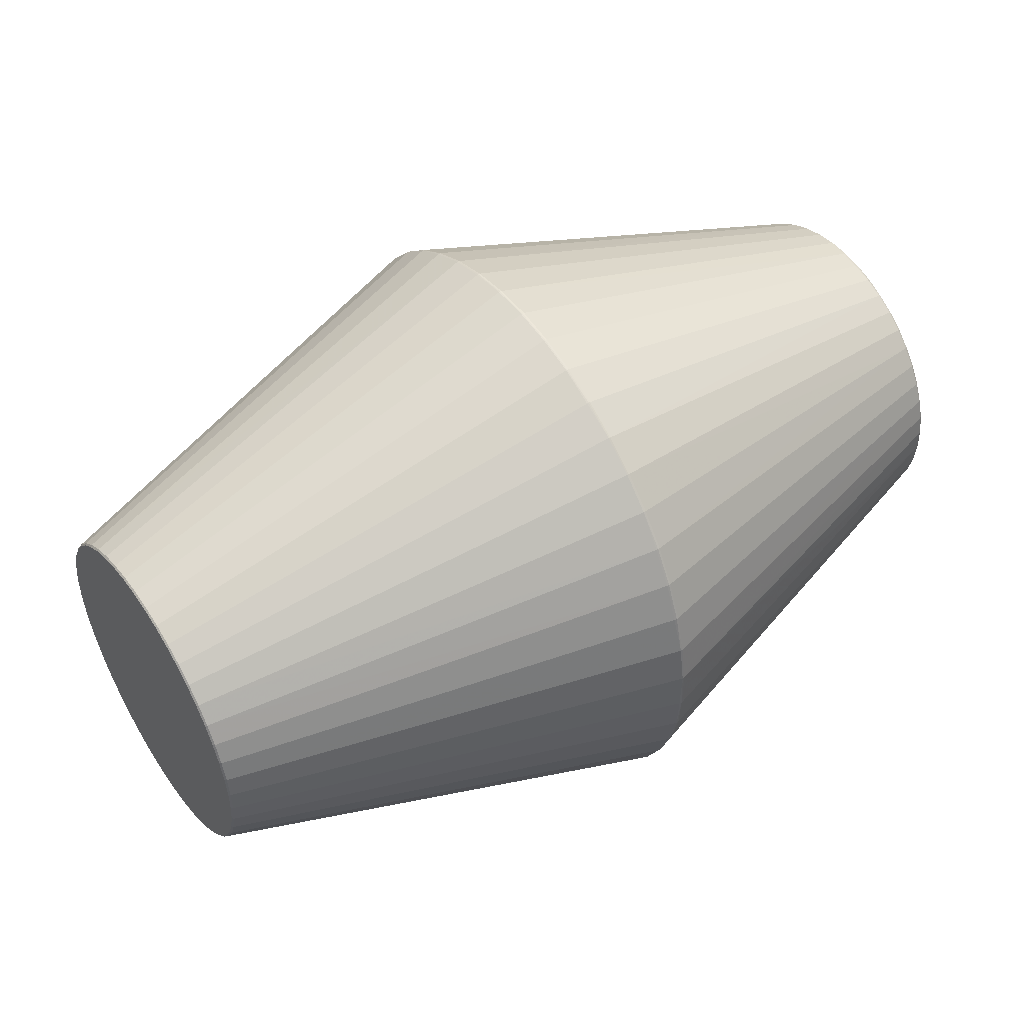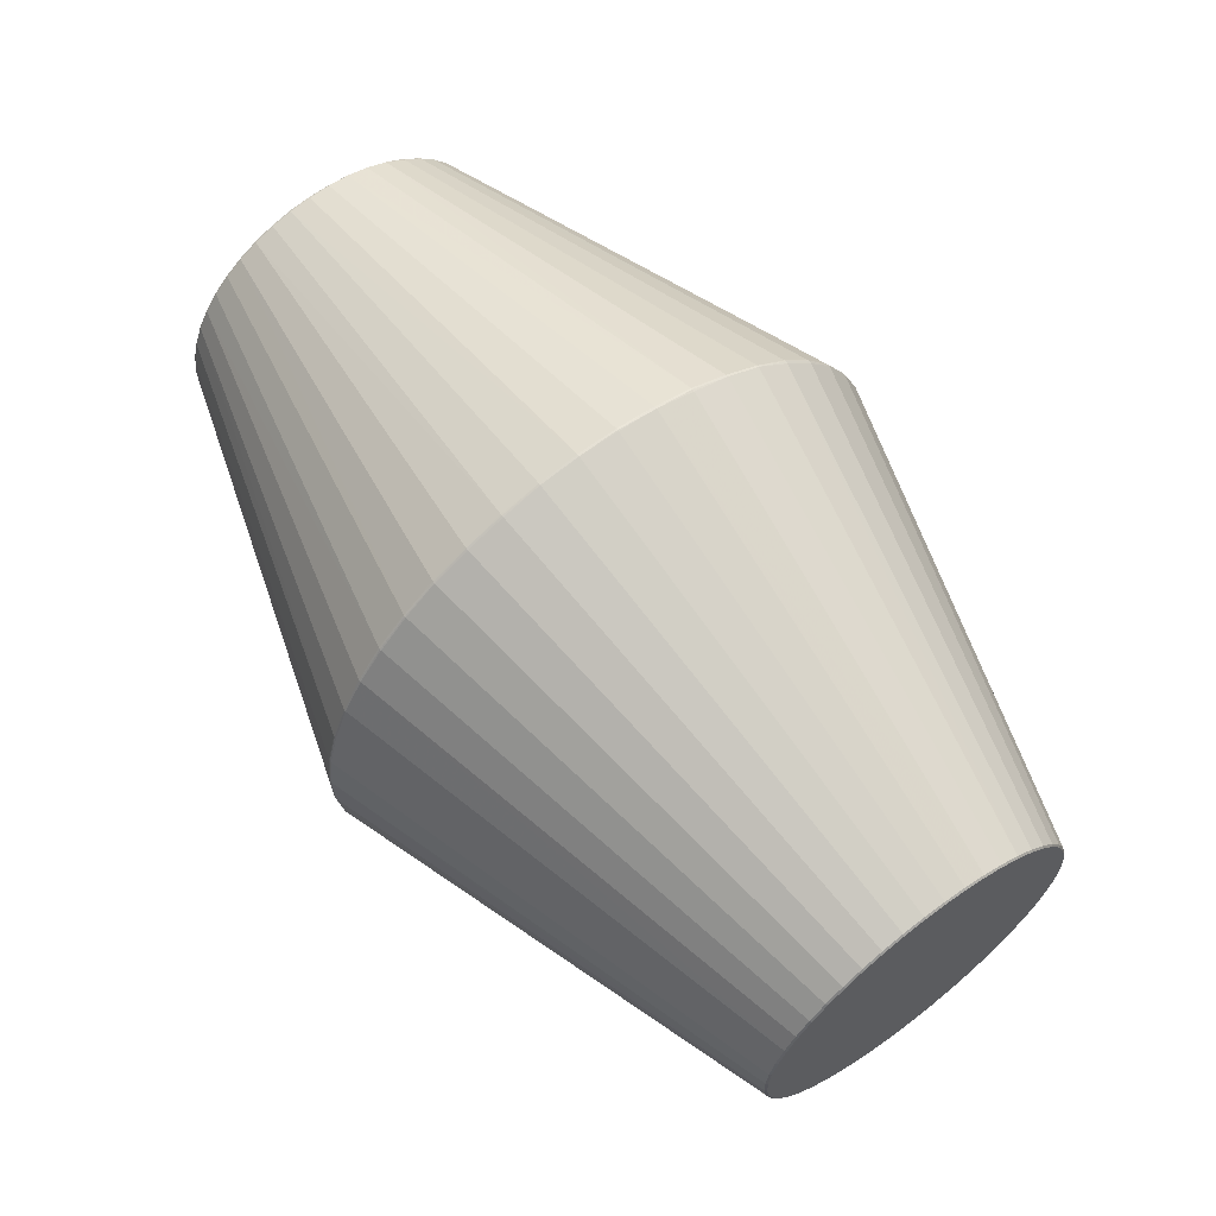
<metadata>
{"format":"obj","ext":"obj","renderer":"f3d","projection":"perspective","resolution":1024,"background":"white","views":[{"elev":48.3,"azim":146.4,"up":"+Y"},{"elev":63.3,"azim":53.0,"up":"+Z"}]}
</metadata>
<code>
v 0.4841 -0.1096 0.1524
v 0.486 -0.1085 0.1508
v 0.484 -0.1287 0.137
v 0.4859 -0.1274 0.1356
v 0.4858 -0.1442 0.118
v 0.4839 -0.1457 0.1193
v 0.4857 -0.1586 0.09838
v 0.4838 -0.1602 0.09942
v 0.4837 -0.172 0.07786
v 0.4856 -0.1702 0.07704
v 0.4836 -0.1809 0.05495
v 0.4855 -0.179 0.05437
v 0.4835 -0.1867 0.03108
v 0.4854 -0.1848 0.03074
v 0.4853 -0.1874 0.006566
v 0.4834 -0.1893 0.006653
v 0.4833 -0.1887 -0.01791
v 0.4853 -0.1868 -0.01774
v 0.4833 -0.185 -0.04219
v 0.4852 -0.1831 -0.04177
v 0.4852 -0.1762 -0.06511
v 0.4832 -0.178 -0.06576
v 0.4832 -0.1681 -0.08824
v 0.4851 -0.1664 -0.08735
v 0.4831 -0.1553 -0.1092
v 0.4851 -0.1538 -0.1081
v 0.4831 -0.1399 -0.1284
v 0.4851 -0.1385 -0.1271
v 0.4851 -0.1209 -0.1439
v 0.4831 -0.1222 -0.1453
v 0.4851 -0.1013 -0.1582
v 0.4831 -0.1023 -0.1598
v 0.4851 -0.07997 -0.1699
v 0.4832 -0.08077 -0.1716
v 0.4851 -0.05729 -0.1786
v 0.4832 -0.05786 -0.1805
v 0.4852 -0.03366 -0.1844
v 0.4832 -0.03399 -0.1863
v 0.4852 -0.009486 -0.187
v 0.4833 -0.009563 -0.1889
v 0.4853 0.01482 -0.1864
v 0.4834 0.015 -0.1884
v 0.4854 0.03885 -0.1827
v 0.4834 0.03928 -0.1846
v 0.4855 0.06219 -0.1759
v 0.4835 0.06285 -0.1777
v 0.4855 0.08443 -0.166
v 0.4836 0.08533 -0.1677
v 0.4837 0.1063 -0.155
v 0.4838 0.1255 -0.1396
v 0.4839 0.1424 -0.1218
v 0.484 0.1569 -0.102
v 0.4841 0.1687 -0.0804
v 0.4842 0.1776 -0.05749
v 0.4843 0.1834 -0.03361
v 0.4844 0.186 -0.009189
v 0.4844 0.1854 0.01537
v 0.4845 0.1817 0.03965
v 0.4845 0.1748 0.06323
v 0.4846 0.1648 0.0857
v 0.4846 0.1521 0.1067
v 0.4846 0.1367 0.1258
v 0.4846 0.1189 0.1428
v 0.4846 0.09904 0.1573
v 0.4846 0.07749 0.1691
v 0.4846 0.05458 0.1779
v 0.4845 0.0307 0.1838
v 0.4845 0.006276 0.1864
v 0.4844 -0.01829 0.1858
v 0.4843 -0.04256 0.182
v 0.4842 -0.06614 0.1751
v 0.4842 -0.08861 0.1652
v 0.4856 0.1052 -0.1534
v 0.4857 0.1241 -0.1381
v 0.4858 0.1409 -0.1206
v 0.4859 0.1553 -0.1009
v 0.486 0.1669 -0.07959
v 0.4861 0.1757 -0.05692
v 0.4862 0.1815 -0.03329
v 0.4863 0.1841 -0.009113
v 0.4863 0.1835 0.0152
v 0.4864 0.1798 0.03922
v 0.4865 0.1729 0.06256
v 0.4865 0.1631 0.0848
v 0.4865 0.1505 0.1056
v 0.4865 0.1352 0.1245
v 0.4866 0.1176 0.1413
v 0.4865 0.09801 0.1557
v 0.4865 0.07667 0.1673
v 0.4865 0.05399 0.1761
v 0.4864 0.03036 0.1818
v 0.4864 0.006189 0.1845
v 0.4863 -0.01812 0.1839
v 0.4862 -0.04215 0.1802
v 0.4862 -0.06548 0.1733
v 0.4861 -0.08773 0.1635
v -0.5124 0.06121 -0.173
v -0.5131 0.05935 -0.1704
v -0.513 0.08178 -0.1602
v -0.5085 0.1248 -0.1376
v -0.5095 0.1414 -0.1196
v -0.5113 0.1238 -0.1365
v -0.5116 0.1401 -0.1187
v -0.5128 0.122 -0.134
v -0.5127 0.1371 -0.116
v -0.5086 0.168 -0.07829
v -0.5094 0.1558 -0.09978
v -0.5108 0.1667 -0.07785
v -0.5115 0.1545 -0.09916
v -0.5126 0.1636 -0.07643
v -0.5127 0.1514 -0.09692
v -0.5074 0.1829 -0.03152
v -0.5076 0.1854 -0.0073
v -0.5115 0.1805 -0.03173
v -0.5073 0.09826 0.1593
v -0.5097 0.07666 0.1702
v -0.5107 0.09768 0.1576
v -0.5116 0.07542 0.1679
v -0.512 0.07471 0.1655
v -0.512 0.09523 0.1542
v -0.5101 0.1839 0.01739
v -0.5107 0.1839 -0.007148
v -0.5119 0.1806 0.0169
v -0.5124 0.1797 -0.007791
v -0.5073 0.1809 0.04152
v -0.51 0.18 0.04146
v -0.5118 0.1776 0.04075
v -0.5121 0.005438 0.183
v -0.5121 0.02917 0.1805
v -0.5086 -0.19 0.008545
v -0.5116 -0.1858 0.03289
v -0.5121 -0.1879 0.00847
v -0.513 -0.1857 0.008377
v -0.5093 -0.1101 0.154
v -0.5092 -0.08911 0.1668
v -0.5112 -0.08834 0.1654
v -0.5112 -0.1091 0.1527
v -0.5125 -0.08686 0.1626
v -0.5126 -0.1079 0.1495
v -0.5133 -0.1528 -0.1053
v -0.5104 0.05386 0.1786
v -0.5103 0.03014 0.1845
v -0.512 0.05238 0.1748
v -0.5098 0.08445 -0.1654
v -0.5118 -0.0186 0.1842
v -0.5123 -0.04195 0.1784
v -0.5122 -0.01836 0.1816
v -0.5088 0.06217 -0.1757
v -0.511 0.06192 -0.1748
v -0.5118 0.08395 -0.164
v -0.5114 -0.04269 0.1817
v -0.5111 -0.06629 0.1753
v -0.5124 -0.06505 0.1723
v -0.5123 -0.179 0.05608
v -0.513 -0.1821 0.03632
v -0.5087 0.118 0.1444
v -0.5115 0.1167 0.1422
v -0.5088 0.1357 0.1275
v -0.5126 -0.1215 -0.1415
v -0.5133 -0.1382 -0.1243
v -0.5134 -0.1188 -0.1386
v -0.5104 -0.1853 -0.0399
v -0.5113 -0.1884 -0.01615
v -0.513 -0.182 -0.03985
v -0.513 -0.1853 -0.01565
v -0.5132 -0.1821 -0.0297
v -0.5123 0.1706 -0.05359
v -0.5092 0.1735 0.06489
v -0.5113 0.1717 0.06448
v -0.5119 0.1693 0.06336
v -0.5099 -0.1604 0.1011
v -0.5094 -0.1723 0.07959
v -0.512 -0.1705 0.07907
v -0.5119 -0.1587 0.1002
v -0.5128 -0.168 0.07762
v -0.5095 -0.08132 -0.1695
v -0.5104 -0.05832 -0.178
v -0.5106 -0.08112 -0.1691
v -0.5129 -0.08053 -0.167
v -0.5123 -0.05808 -0.1766
v -0.5134 -0.05678 -0.1731
v -0.5092 -0.1029 -0.1578
v -0.51 -0.1225 -0.1431
v -0.5078 -0.1875 0.03274
v -0.5102 -0.1808 0.05665
v -0.5087 -0.06665 0.1767
v -0.5115 0.1339 0.1258
v -0.5118 0.131 0.1231
v -0.5099 -0.1404 -0.1263
v -0.5107 -0.1554 -0.1071
v -0.5081 -0.01891 0.1875
v -0.5089 -0.04323 0.1836
v -0.5107 -0.01895 0.1862
v -0.5084 0.177 -0.05545
v -0.5117 0.1745 -0.05481
v -0.5122 -0.1024 -0.1564
v -0.5134 -0.09977 -0.1529
v -0.5095 -0.129 0.1385
v -0.5114 -0.1281 0.1376
v -0.5127 -0.1258 0.1351
v -0.5091 0.01435 -0.1863
v -0.5094 0.03858 -0.1824
v -0.5118 0.0385 -0.181
v -0.5119 0.01453 -0.1847
v -0.5132 0.03658 -0.1775
v -0.5133 0.01325 -0.1809
v -0.5101 -0.03459 -0.184
v -0.5094 -0.01019 -0.1869
v -0.513 -0.03457 -0.1812
v -0.5124 -0.0101 -0.1848
v -0.5133 -0.00914 -0.1812
v -0.5093 -0.146 0.1209
v -0.5114 -0.1449 0.1201
v -0.5128 -0.1419 0.1187
v -0.5128 -0.1564 0.09851
v -0.5095 0.005615 0.1876
v -0.5114 0.00553 0.1855
v -0.5094 -0.1786 -0.06365
v -0.5122 -0.1768 -0.06336
v -0.5134 -0.1731 -0.06182
v -0.5088 -0.169 -0.08616
v -0.5123 -0.1669 -0.08551
v -0.5134 -0.1636 -0.08326
v -0.5087 0.1639 0.08746
v -0.5113 0.1618 0.08658
v -0.512 0.1586 0.08496
v -0.5087 0.1511 0.1084
v -0.5113 0.1492 0.1073
v -0.5119 0.1461 0.1051
v -0.5097 0.1054 -0.1526
v -0.5118 0.1047 -0.1513
v -0.5129 0.1033 -0.1483
v -0.01933 -0.3378 -0.07443
v -0.02313 -0.1049 -0.3269
v -0.02164 -0.1468 -0.3112
v -0.01954 -0.1468 -0.3114
v -0.01958 -0.1863 -0.2898
v -0.01792 -0.1467 -0.3109
v -0.02047 -0.1205 0.3231
v -0.02103 -0.1615 0.3048
v -0.02169 -0.3301 0.1032
v -0.0203 -0.3143 0.1451
v -0.02055 -0.2928 0.1845
v -0.01803 -0.2926 0.1846
v -0.0182 -0.3141 0.1452
v -0.0191 -0.07736 0.3362
v -0.01686 -0.03305 0.343
v -0.017 -0.07747 0.336
v -0.02138 -0.2348 0.2533
v -0.02116 -0.2659 0.2208
v -0.02017 -0.2351 0.2535
v -0.0185 -0.2352 0.2536
v -0.01749 -0.2001 0.2817
v -0.01725 -0.235 0.2534
v -0.01628 -0.1999 0.2814
v -0.0191 -0.2663 0.221
v -0.01744 -0.266 0.2209
v -0.02311 -0.06132 -0.3375
v -0.02074 -0.1049 -0.3275
v -0.01865 -0.1049 -0.3274
v -0.01948 0.1003 0.3286
v -0.01858 0.1422 0.3126
v -0.01895 0.1817 0.2909
v -0.01686 0.1817 0.2911
v -0.01606 0.1422 0.3124
v -0.02185 -0.3407 0.05951
v -0.02199 -0.3455 0.01484
v -0.02004 -0.3304 0.1033
v -0.0202 -0.341 0.05956
v -0.02333 -0.01654 -0.3421
v -0.02056 -0.01652 -0.343
v -0.01981 -0.06108 -0.3382
v -0.017 -0.06125 -0.3373
v -0.01795 -0.3303 0.1032
v -0.01925 0.01191 0.3441
v -0.01938 -0.03287 0.3431
v -0.01915 0.05645 0.3394
v -0.01715 0.0119 0.3441
v -0.01621 0.0566 0.3392
v -0.01593 0.01189 0.3438
v -0.02213 -0.3444 -0.03008
v -0.02035 -0.3458 0.01485
v -0.01796 -0.3456 0.01483
v -0.01811 -0.3409 0.05954
v -0.02178 0.1159 -0.3219
v -0.02155 0.07285 -0.3347
v -0.01959 0.02827 -0.3419
v -0.01903 0.07275 -0.3349
v -0.01717 0.02838 -0.3412
v -0.01565 -0.03302 0.3426
v -0.02162 0.157 -0.3037
v -0.01972 0.1159 -0.3223
v -0.01684 0.1158 -0.3216
v -0.02186 0.1953 -0.2802
v -0.01955 0.1571 -0.3041
v -0.01749 0.157 -0.3037
v -0.02017 0.341 -0.01357
v -0.01841 -0.1205 0.3235
v -0.01634 -0.1205 0.3231
v -0.02305 -0.3372 -0.07444
v -0.02102 -0.3378 -0.07454
v -0.02048 -0.3447 -0.03011
v -0.01839 -0.3446 -0.03011
v -0.01975 0.2504 0.2333
v -0.01978 0.2786 0.1983
v -0.01729 0.279 0.1984
v -0.01819 0.3025 0.16
v -0.01571 0.302 0.1599
v -0.02001 0.3363 -0.05828
v -0.01992 0.3095 -0.1439
v -0.01808 0.3258 -0.102
v -0.01825 0.3096 -0.144
v -0.01683 0.3256 -0.102
v -0.0162 0.3092 -0.1438
v -0.02017 0.3257 -0.102
v -0.01968 0.2881 -0.1834
v -0.018 0.2882 -0.1833
v -0.01973 0.34 0.03137
v -0.01792 0.3364 -0.0583
v -0.01777 0.3412 -0.01359
v -0.01653 0.341 -0.01358
v -0.01668 0.3362 -0.05827
v -0.01914 -0.2836 -0.1971
v -0.01917 -0.2552 -0.2322
v -0.02253 -0.2225 -0.263
v -0.02264 -0.255 -0.232
v -0.0221 -0.1863 -0.2896
v -0.0196 -0.2226 -0.2633
v -0.01921 0.3332 0.07563
v -0.01764 0.3401 0.03137
v -0.01639 0.3399 0.03135
v -0.02061 0.3017 0.1598
v -0.01869 0.3206 0.1188
v -0.01618 0.3204 0.1189
v -0.0171 0.3332 0.0758
v -0.01547 0.3328 0.07572
v -0.02091 0.2878 -0.1833
v -0.02109 0.2613 -0.2196
v -0.01986 0.2616 -0.2198
v -0.02004 0.2305 -0.2523
v -0.01836 0.2306 -0.2523
v -0.01818 0.2617 -0.2197
v -0.02249 0.02842 -0.3414
v -0.01738 0.1003 0.3288
v -0.01499 0.1003 0.3282
v -0.01974 0.2179 0.2643
v -0.0212 -0.1999 0.2814
v -0.01958 -0.2 0.2819
v -0.01899 -0.1616 0.3054
v -0.01651 -0.1616 0.3049
v -0.02208 -0.2834 -0.1971
v -0.02202 -0.3068 -0.1587
v -0.02195 -0.325 -0.1176
v -0.01908 -0.307 -0.1586
v -0.01943 -0.3252 -0.1176
v -0.01769 0.2507 0.2335
v -0.01768 0.218 0.2646
v -0.01512 0.2503 0.2332
v -0.01521 0.2178 0.2642
v -0.02127 0.2303 -0.2521
v -0.01938 0.1955 -0.2807
v -0.01732 0.1953 -0.2803
v -0.01776 -0.01651 -0.3425
f 306 358 61
f 61 84 60
f 263 262 264
f 82 84 81
f 224 305 332
f 355 354 22
f 27 324 30
f 226 124 120
f 221 222 190
f 358 359 63
f 84 61 85
f 224 332 333
f 277 216 275
f 304 305 158
f 156 304 158
f 142 216 277
f 264 262 265
f 321 331 57
f 57 56 321
f 340 294 360
f 294 100 360
f 338 360 100
f 340 360 338
f 230 100 294
f 294 291 230
f 230 291 144
f 102 100 230
f 150 230 144
f 144 149 150
f 361 294 340
f 361 291 294
f 60 84 59
f 59 334 60
f 336 334 59
f 227 305 224
f 158 305 227
f 60 334 308
f 306 61 308
f 308 61 60
f 355 22 233
f 303 302 233
f 40 38 363
f 46 48 45
f 81 84 78
f 68 92 67
f 67 279 68
f 68 279 280
f 280 69 68
f 69 93 68
f 68 93 92
f 88 84 87
f 65 89 88
f 87 63 88
f 84 88 91
f 91 88 89
f 92 93 91
f 67 92 91
f 241 266 268
f 282 303 283
f 282 302 303
f 284 282 283
f 218 222 221
f 164 162 163
f 137 199 134
f 139 199 137
f 200 199 139
f 198 249 134
f 134 199 198
f 198 199 213
f 160 189 190
f 234 176 177
f 235 176 234
f 270 343 271
f 271 258 270
f 177 176 178
f 181 206 211
f 62 61 358
f 358 63 62
f 224 333 168
f 168 329 125
f 333 329 168
f 347 240 134
f 348 240 347
f 134 249 347
f 350 1 72
f 192 239 246
f 290 69 280
f 356 358 306
f 306 305 356
f 305 304 356
f 356 359 358
f 297 318 320
f 297 113 318
f 318 113 121
f 125 329 121
f 121 329 318
f 264 359 357
f 357 263 264
f 359 356 357
f 280 279 278
f 277 275 278
f 278 279 277
f 216 142 217
f 261 142 277
f 141 142 261
f 262 116 261
f 261 116 141
f 50 362 341
f 341 361 340
f 362 361 341
f 317 52 342
f 102 230 231
f 230 150 231
f 231 104 102
f 97 150 149
f 291 361 295
f 285 291 295
f 49 362 50
f 84 82 83
f 83 59 84
f 336 59 58
f 58 83 82
f 59 83 58
f 57 331 58
f 58 331 336
f 58 81 57
f 58 82 81
f 307 333 332
f 306 308 307
f 334 333 307
f 307 308 334
f 307 305 306
f 307 332 305
f 221 190 351
f 190 189 351
f 189 326 351
f 351 326 324
f 27 30 29
f 162 218 353
f 353 218 221
f 271 343 287
f 287 363 271
f 287 286 288
f 343 286 287
f 272 363 38
f 272 258 271
f 271 363 272
f 45 41 43
f 43 46 45
f 44 46 43
f 81 78 80
f 57 81 80
f 80 56 57
f 53 78 77
f 77 78 76
f 77 52 53
f 76 52 77
f 75 78 84
f 76 78 75
f 75 52 76
f 75 74 50
f 45 48 47
f 47 75 84
f 66 89 65
f 67 91 66
f 66 279 67
f 345 279 66
f 66 265 345
f 65 265 66
f 64 88 63
f 64 359 264
f 64 63 359
f 65 88 64
f 264 265 64
f 64 265 65
f 328 30 324
f 324 326 328
f 163 130 132
f 184 130 266
f 184 241 185
f 266 241 184
f 267 282 266
f 266 130 267
f 302 282 267
f 268 266 269
f 269 284 268
f 266 282 269
f 282 284 269
f 274 245 268
f 268 284 274
f 274 11 9
f 9 245 274
f 274 284 13
f 13 11 274
f 257 8 6
f 6 254 257
f 3 254 6
f 244 245 9
f 9 8 244
f 244 8 257
f 257 254 252
f 1 350 255
f 3 1 255
f 255 254 3
f 219 218 162
f 162 164 219
f 222 218 219
f 139 137 138
f 153 146 138
f 138 152 153
f 120 124 138
f 138 124 139
f 212 250 249
f 249 198 212
f 212 198 213
f 232 105 104
f 232 231 150
f 104 231 232
f 338 107 337
f 229 226 120
f 120 188 229
f 157 156 158
f 124 226 170
f 170 127 124
f 124 195 167
f 110 167 195
f 110 111 124
f 124 167 110
f 194 310 106
f 106 337 107
f 310 337 106
f 53 52 314
f 314 52 317
f 140 190 222
f 140 160 190
f 140 222 223
f 179 178 196
f 183 189 159
f 189 160 159
f 159 196 183
f 211 206 210
f 98 97 205
f 177 178 180
f 180 178 179
f 179 181 180
f 86 63 87
f 86 62 63
f 87 84 86
f 84 85 86
f 86 85 61
f 61 62 86
f 335 334 336
f 336 331 335
f 335 333 334
f 335 329 333
f 349 240 348
f 239 240 349
f 248 71 70
f 69 290 70
f 70 290 248
f 299 71 248
f 299 350 72
f 72 71 299
f 125 121 126
f 126 121 127
f 126 168 125
f 122 121 113
f 113 112 122
f 124 127 123
f 127 121 123
f 123 122 124
f 121 122 123
f 304 156 346
f 346 356 304
f 346 357 356
f 346 156 263
f 263 357 346
f 263 156 115
f 262 263 115
f 115 116 262
f 118 143 141
f 141 116 118
f 276 278 275
f 276 275 216
f 216 191 276
f 276 192 246
f 276 191 192
f 145 217 128
f 129 217 142
f 141 143 129
f 129 142 141
f 128 217 129
f 129 143 120
f 120 138 129
f 129 146 128
f 129 138 146
f 277 279 344
f 344 261 277
f 344 279 345
f 345 265 344
f 344 265 262
f 262 261 344
f 285 286 148
f 148 149 144
f 148 291 285
f 144 291 148
f 48 46 293
f 293 44 288
f 293 46 44
f 323 25 354
f 323 351 324
f 323 324 27
f 27 25 323
f 221 351 352
f 352 353 221
f 352 323 354
f 351 323 352
f 352 354 355
f 355 353 352
f 32 237 34
f 30 328 32
f 32 328 237
f 21 24 26
f 354 25 23
f 23 22 354
f 26 24 23
f 23 25 26
f 23 21 22
f 24 21 23
f 162 353 300
f 363 287 289
f 289 287 288
f 79 78 55
f 79 80 78
f 55 56 79
f 56 80 79
f 51 342 52
f 52 75 51
f 51 75 50
f 50 341 51
f 341 342 51
f 50 74 73
f 73 49 50
f 74 75 73
f 75 47 73
f 48 49 73
f 73 47 48
f 90 91 89
f 89 66 90
f 90 66 91
f 325 328 326
f 325 189 183
f 325 326 189
f 182 178 176
f 182 196 178
f 183 196 182
f 182 325 183
f 235 237 327
f 327 176 235
f 327 182 176
f 325 182 327
f 237 328 327
f 328 325 327
f 131 184 185
f 131 132 130
f 130 184 131
f 302 267 281
f 281 267 130
f 281 130 163
f 163 162 281
f 162 300 281
f 185 241 172
f 5 6 8
f 3 6 5
f 84 91 5
f 5 47 84
f 5 21 47
f 245 244 242
f 242 241 268
f 268 245 242
f 242 172 241
f 256 244 257
f 257 252 256
f 251 252 348
f 348 347 251
f 251 347 249
f 251 256 252
f 249 250 251
f 250 256 251
f 239 192 186
f 192 152 186
f 136 138 137
f 152 138 136
f 213 199 214
f 199 200 214
f 103 105 111
f 102 104 103
f 104 105 103
f 99 97 98
f 105 232 99
f 150 97 99
f 99 232 150
f 111 105 99
f 98 205 99
f 124 111 99
f 99 205 206
f 338 337 339
f 340 338 339
f 339 341 340
f 339 342 341
f 226 229 228
f 158 227 228
f 224 168 169
f 127 170 169
f 169 126 127
f 168 126 169
f 194 195 114
f 114 112 194
f 114 122 112
f 114 195 124
f 124 122 114
f 108 195 194
f 194 106 108
f 108 110 195
f 108 106 107
f 312 314 317
f 314 312 313
f 161 159 160
f 161 140 223
f 160 140 161
f 179 196 197
f 196 159 197
f 159 161 197
f 197 181 179
f 223 181 197
f 197 161 223
f 238 260 34
f 34 237 238
f 235 234 259
f 272 260 259
f 259 234 258
f 258 272 259
f 34 260 36
f 36 260 38
f 36 33 34
f 38 37 36
f 273 272 38
f 38 260 273
f 273 260 272
f 204 210 206
f 206 205 204
f 201 343 208
f 343 270 208
f 208 204 201
f 210 204 208
f 208 270 258
f 209 180 181
f 209 181 211
f 211 210 209
f 318 329 330
f 329 335 330
f 330 335 331
f 320 318 330
f 330 321 320
f 331 321 330
f 253 255 350
f 350 349 253
f 253 349 348
f 348 252 253
f 253 252 254
f 254 255 253
f 298 349 350
f 350 299 298
f 239 349 298
f 246 239 298
f 298 248 246
f 298 299 248
f 116 115 117
f 117 118 116
f 156 157 117
f 117 115 156
f 117 157 120
f 120 118 117
f 120 143 119
f 119 118 120
f 143 118 119
f 278 276 247
f 247 290 280
f 280 278 247
f 248 290 247
f 246 248 247
f 247 276 246
f 128 146 147
f 147 145 128
f 146 145 147
f 151 152 192
f 151 145 146
f 151 146 153
f 153 152 151
f 216 217 193
f 217 145 193
f 193 191 216
f 145 151 193
f 192 191 193
f 193 151 192
f 285 295 292
f 292 293 288
f 292 286 285
f 288 286 292
f 48 293 296
f 296 292 295
f 293 292 296
f 362 49 296
f 296 49 48
f 296 361 362
f 296 295 361
f 31 29 30
f 30 32 31
f 31 33 29
f 31 32 34
f 34 33 31
f 283 303 17
f 301 300 353
f 355 233 301
f 301 353 355
f 301 233 302
f 302 281 301
f 301 281 300
f 44 43 42
f 42 43 41
f 288 44 42
f 42 289 288
f 40 363 42
f 363 289 42
f 29 33 28
f 28 33 21
f 28 21 26
f 27 29 28
f 28 25 27
f 26 25 28
f 47 21 39
f 21 33 39
f 39 41 45
f 45 47 39
f 39 33 37
f 40 42 39
f 39 42 41
f 39 38 40
f 39 37 38
f 165 164 163
f 163 132 165
f 132 133 165
f 215 214 155
f 155 133 132
f 132 131 155
f 250 212 171
f 171 212 213
f 94 91 93
f 94 5 91
f 94 70 71
f 94 93 69
f 69 70 94
f 7 5 8
f 243 256 250
f 244 256 243
f 250 171 243
f 243 242 244
f 172 242 243
f 243 171 172
f 135 240 239
f 239 186 135
f 134 240 135
f 135 186 152
f 152 136 135
f 135 137 134
f 135 136 137
f 101 107 338
f 101 338 100
f 101 100 102
f 102 103 101
f 316 339 337
f 316 337 310
f 317 342 316
f 342 339 316
f 316 312 317
f 310 312 316
f 187 157 158
f 158 228 187
f 187 228 229
f 187 229 188
f 187 188 120
f 120 157 187
f 226 228 225
f 225 170 226
f 225 169 170
f 224 169 225
f 225 227 224
f 225 228 227
f 109 108 107
f 107 101 109
f 109 101 103
f 109 103 111
f 111 110 109
f 110 108 109
f 53 314 54
f 314 313 54
f 54 78 53
f 55 78 54
f 54 313 55
f 55 313 322
f 322 56 55
f 322 321 56
f 311 312 310
f 311 313 312
f 260 238 236
f 235 259 236
f 236 259 260
f 236 237 235
f 236 238 237
f 37 33 35
f 35 36 37
f 33 36 35
f 149 148 202
f 201 204 202
f 202 148 286
f 202 343 201
f 202 286 343
f 203 205 97
f 203 204 205
f 203 97 149
f 149 202 203
f 203 202 204
f 210 208 207
f 207 209 210
f 207 208 258
f 177 180 207
f 180 209 207
f 207 234 177
f 258 234 207
f 283 17 16
f 16 284 283
f 13 284 16
f 22 21 19
f 19 233 22
f 303 233 19
f 19 17 303
f 166 165 133
f 133 155 166
f 164 165 166
f 220 155 214
f 220 214 200
f 220 166 155
f 220 200 139
f 164 166 220
f 139 124 220
f 220 219 164
f 124 99 220
f 223 222 220
f 222 219 220
f 220 99 206
f 220 181 223
f 206 181 220
f 215 155 175
f 154 131 185
f 154 155 131
f 154 175 155
f 174 171 213
f 213 214 174
f 174 214 215
f 5 94 2
f 72 1 2
f 315 310 194
f 315 311 310
f 319 322 313
f 313 311 319
f 320 321 319
f 321 322 319
f 172 171 173
f 171 174 173
f 185 172 173
f 173 154 185
f 175 154 173
f 215 175 173
f 173 174 215
f 95 2 94
f 95 71 72
f 95 94 71
f 3 5 4
f 5 2 4
f 4 1 3
f 4 2 1
f 14 11 13
f 14 12 11
f 21 5 15
f 12 14 15
f 13 16 15
f 15 14 13
f 5 7 10
f 10 15 5
f 12 15 10
f 10 8 9
f 10 7 8
f 9 11 10
f 11 12 10
f 311 315 309
f 309 319 311
f 309 315 194
f 194 112 309
f 309 297 320
f 320 319 309
f 113 297 309
f 309 112 113
f 72 2 96
f 96 95 72
f 2 95 96
f 20 19 21
f 18 16 17
f 18 15 16
f 17 19 18
f 19 20 18
f 21 15 18
f 18 20 21

</code>
